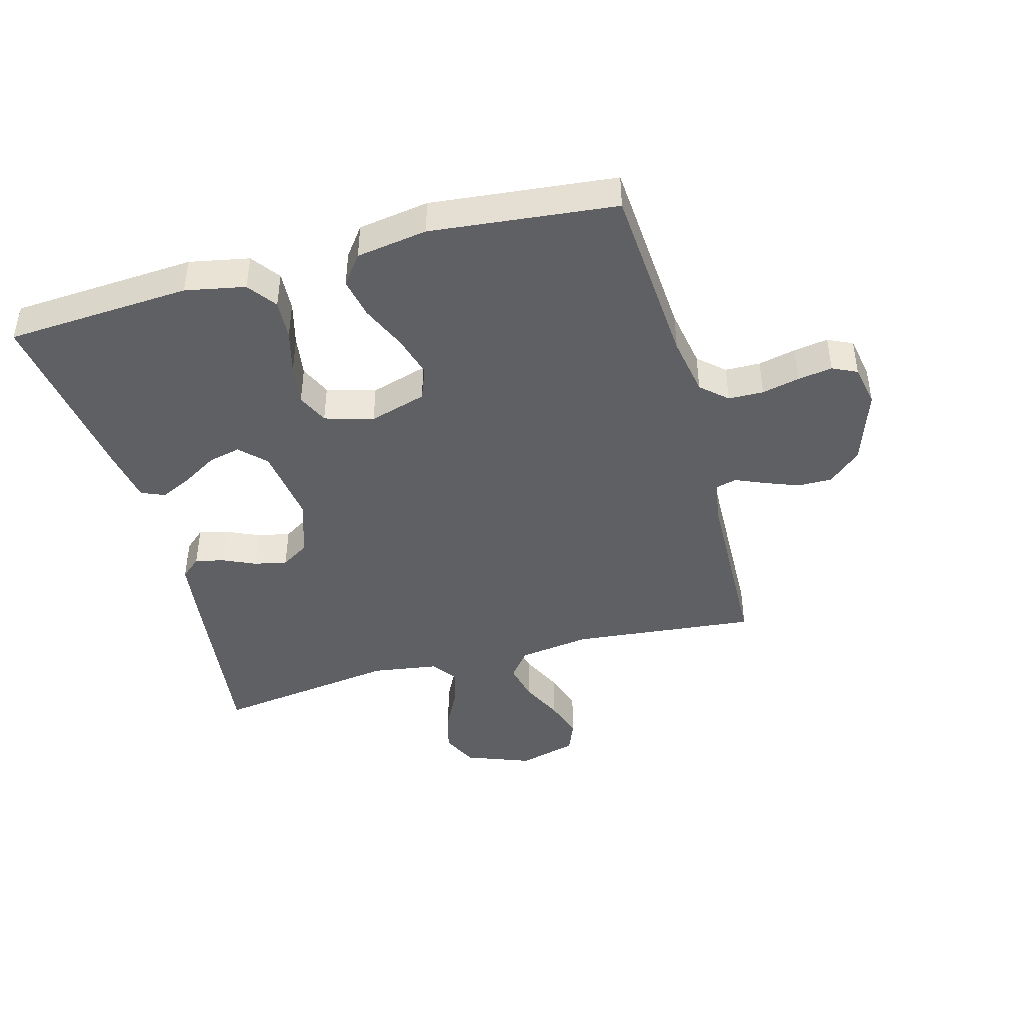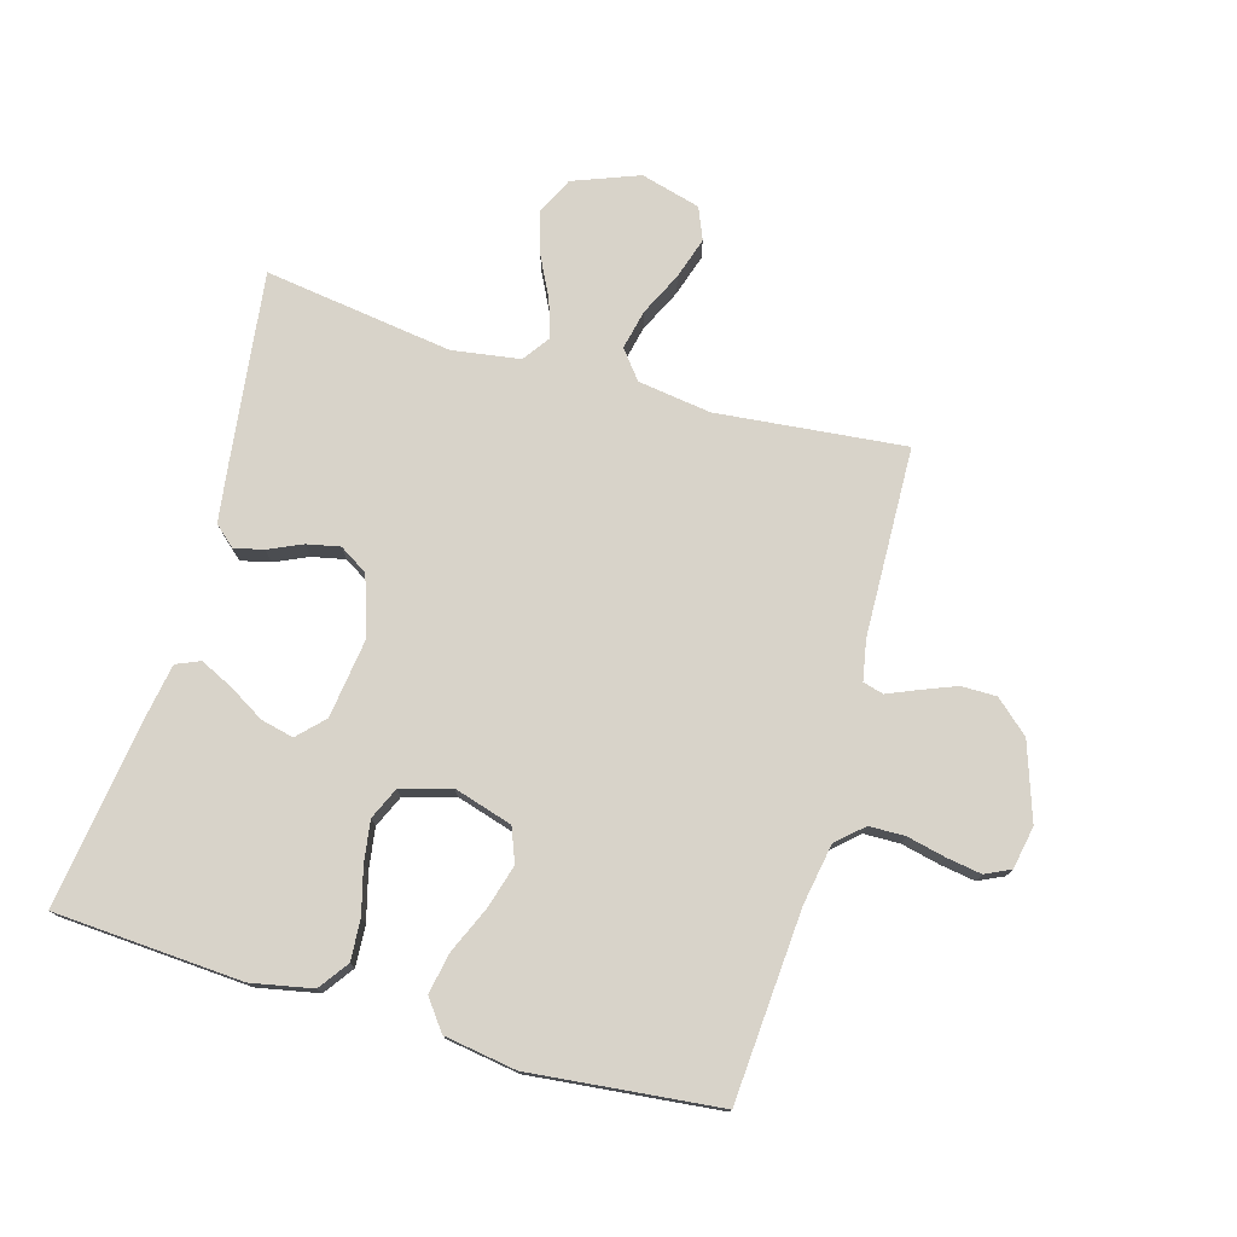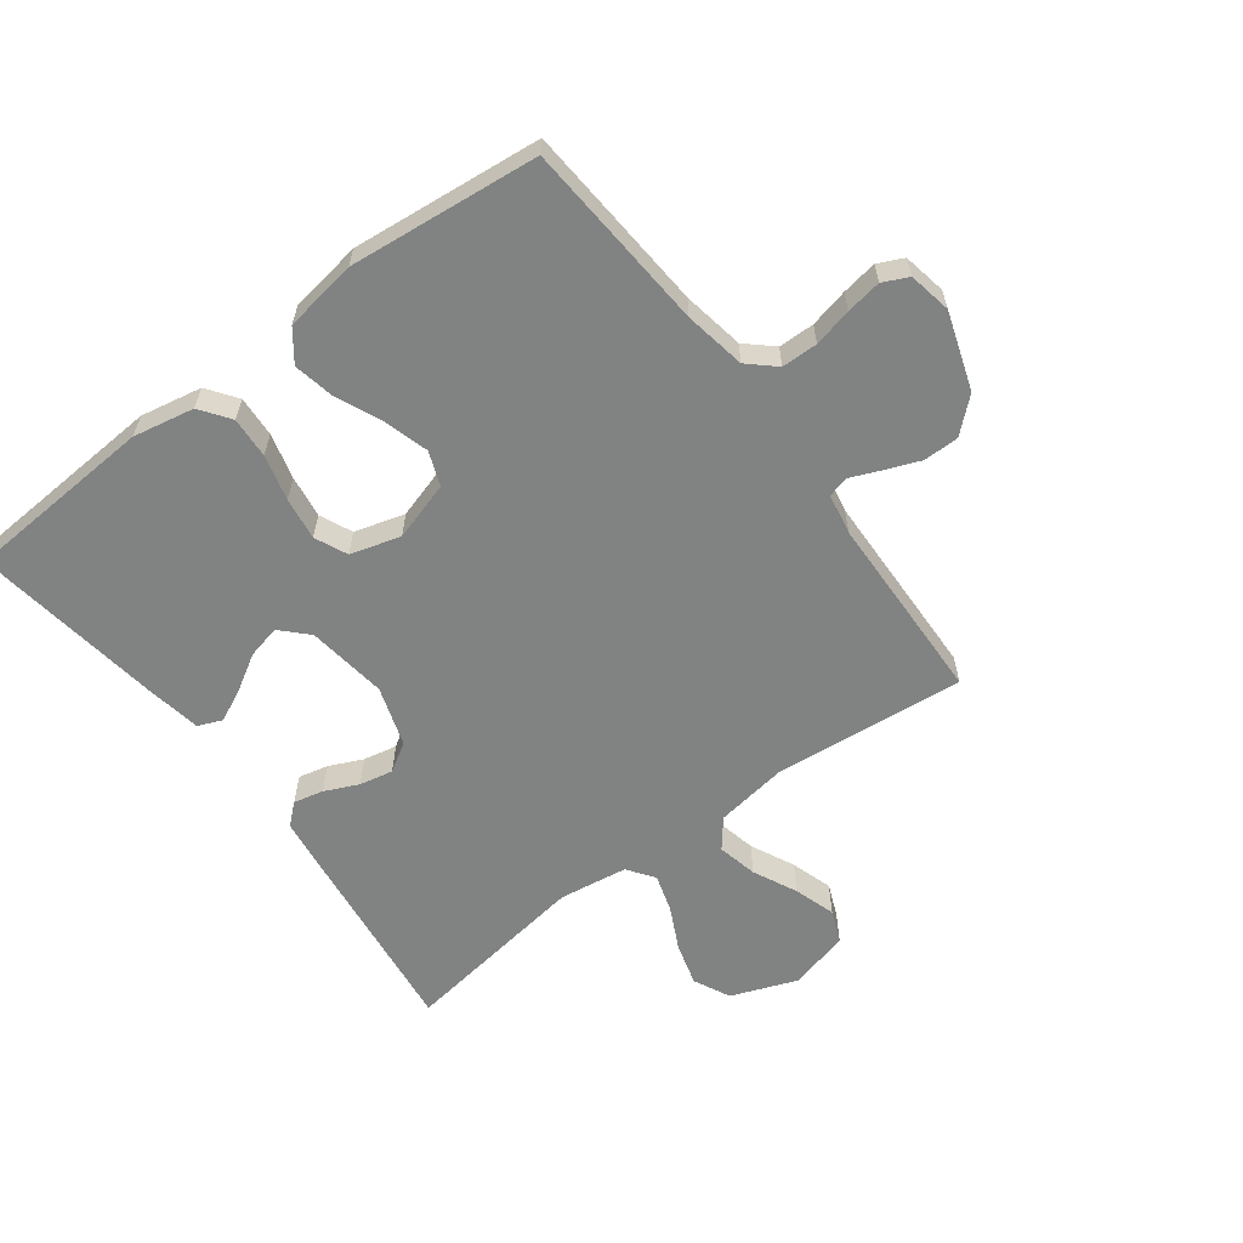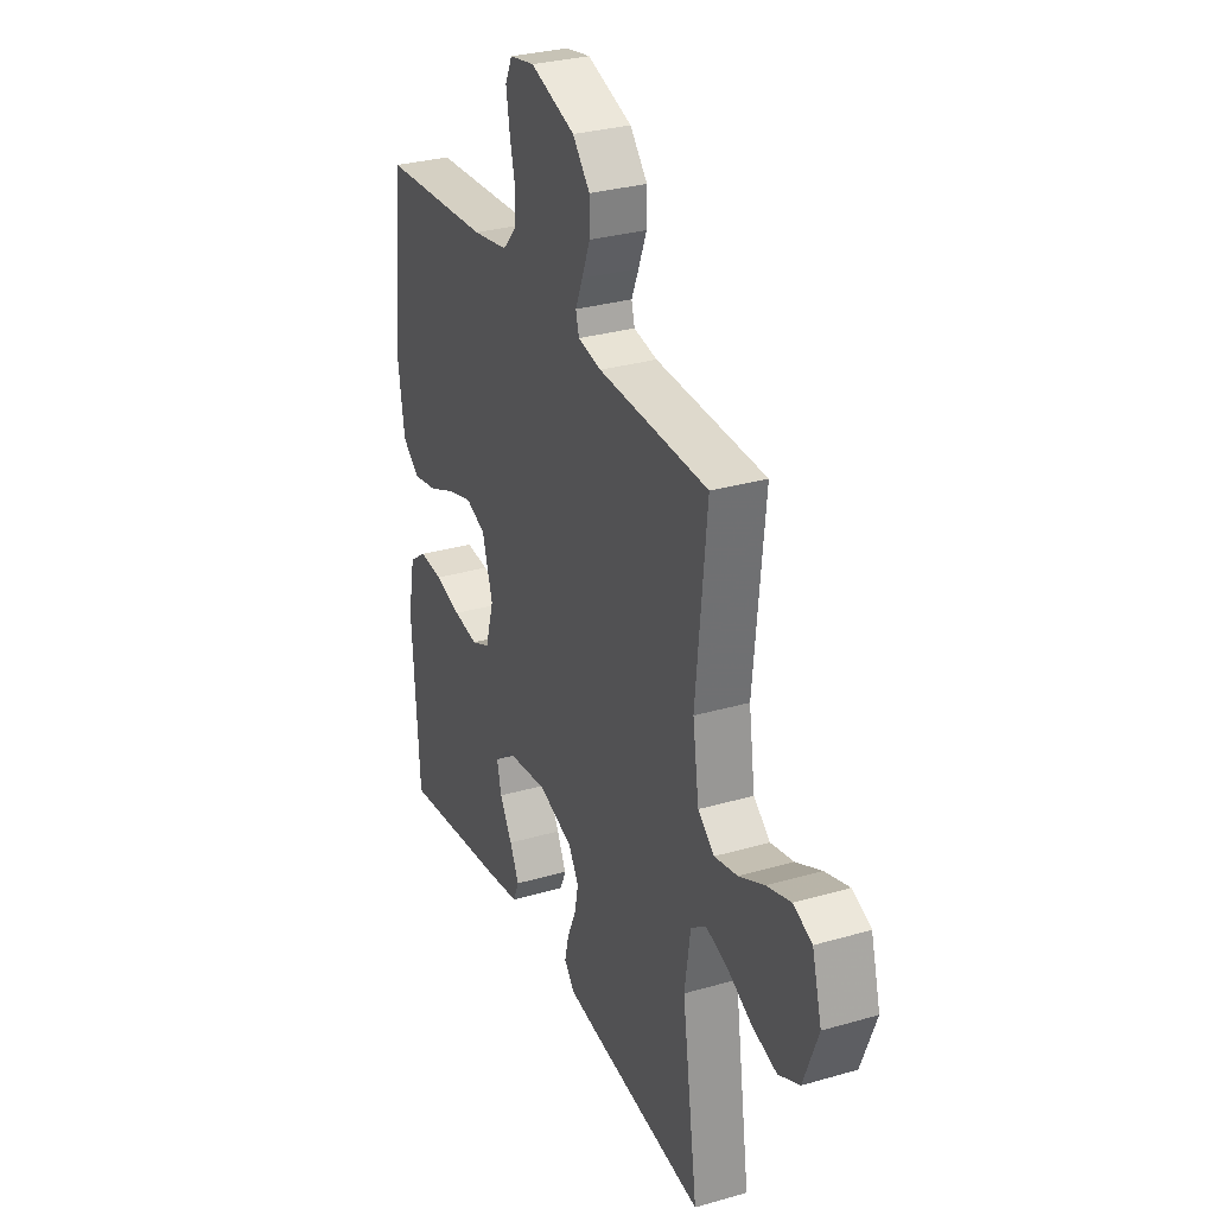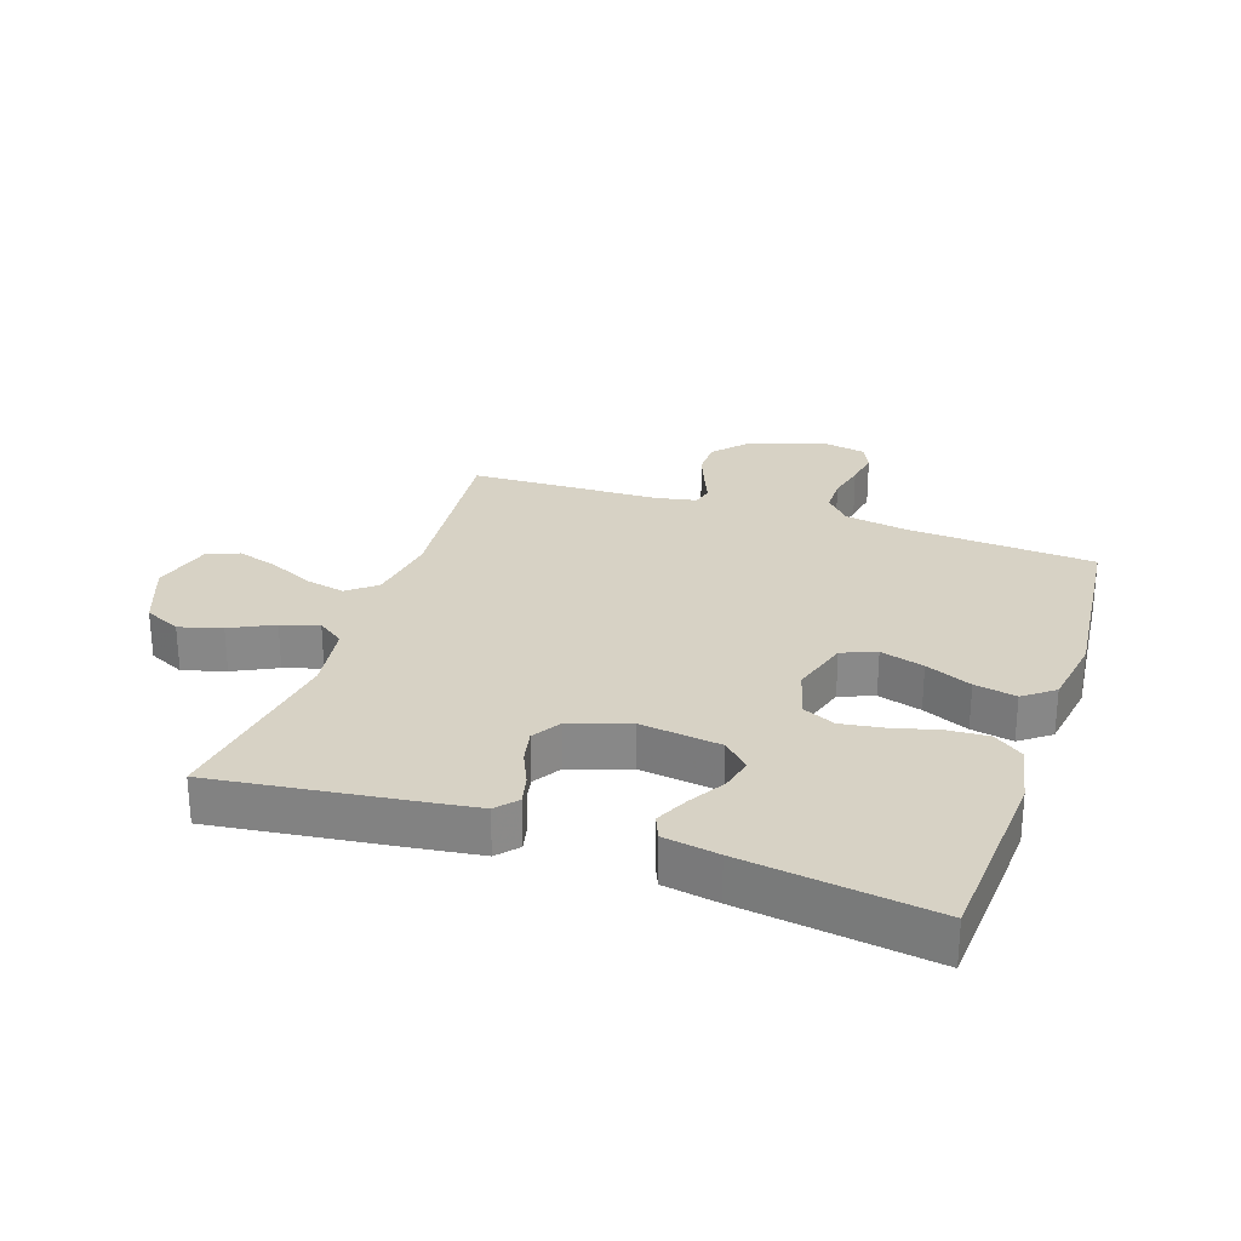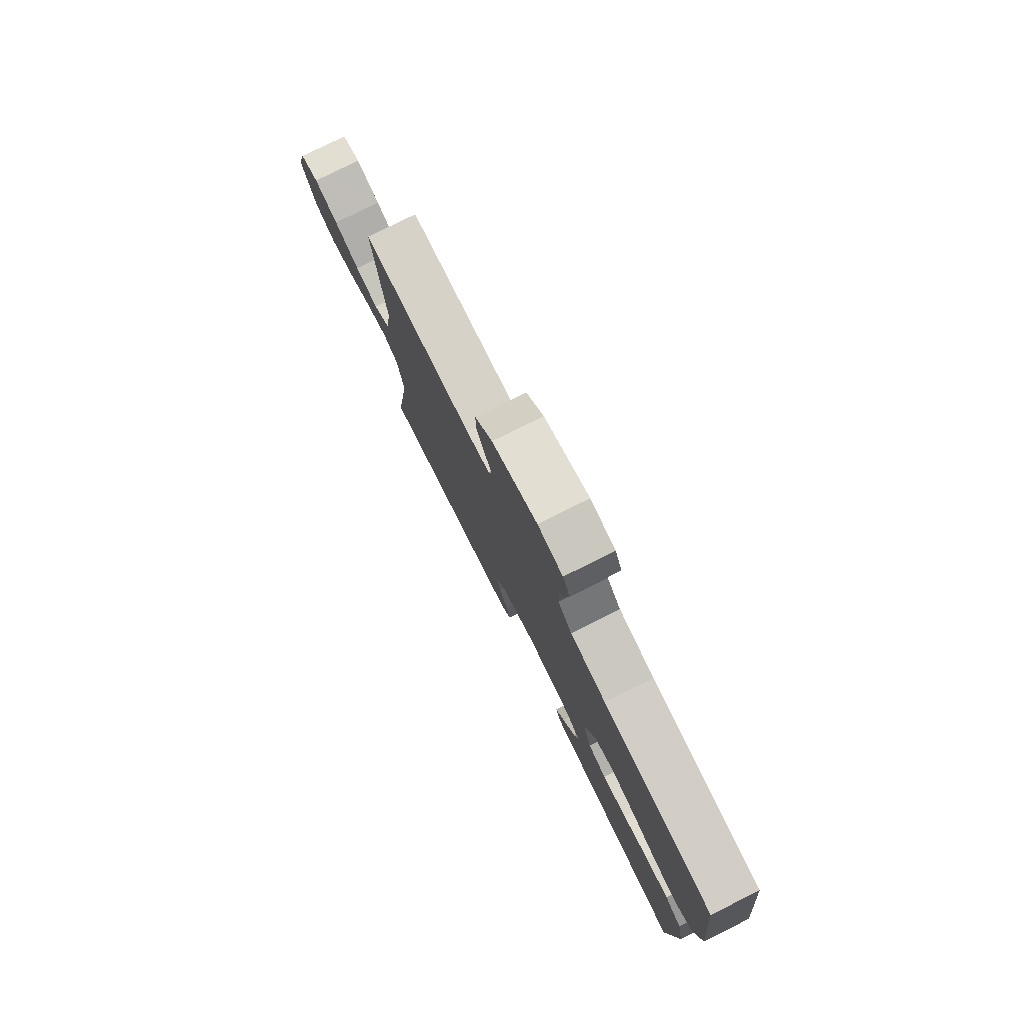
<metadata>
{"format":"obj","ext":"obj","renderer":"f3d","projection":"perspective","resolution":1024,"background":"white","views":[{"elev":-43.6,"azim":-74.7,"up":"+Y"},{"elev":76.0,"azim":-74.0,"up":"+Y"},{"elev":-60.6,"azim":-53.1,"up":"+Y"},{"elev":30.3,"azim":67.2,"up":"+Z"},{"elev":27.2,"azim":-161.3,"up":"+Y"},{"elev":79.2,"azim":-116.4,"up":"+Z"}]}
</metadata>
<code>
v -0.5 0.07 0.5
v -0.2 0.07 0.521
v -0.103 0.07 0.538
v -0.065 0.07 0.58
v -0.064 0.07 0.637
v -0.078 0.07 0.698
v -0.087 0.07 0.754
v -0.068 0.07 0.794
v 0 0.07 0.807
v 0.122 0.07 0.766
v 0.169 0.07 0.713
v 0.169 0.07 0.657
v 0.147 0.07 0.601
v 0.127 0.07 0.554
v 0.136 0.07 0.521
v 0.2 0.07 0.509
v 0.5 0.07 0.5
v 0.47 0.07 0.2
v 0.487 0.07 0.084
v 0.532 0.07 0.048
v 0.595 0.07 0.062
v 0.664 0.07 0.095
v 0.73 0.07 0.116
v 0.781 0.07 0.095
v 0.807 0.07 0
v 0.767 0.07 -0.105
v 0.709 0.07 -0.133
v 0.642 0.07 -0.114
v 0.574 0.07 -0.08
v 0.515 0.07 -0.062
v 0.473 0.07 -0.092
v 0.457 0.07 -0.2
v 0.5 0.07 -0.5
v 0.2 0.07 -0.462
v 0.105 0.07 -0.449
v 0.076 0.07 -0.416
v 0.087 0.07 -0.369
v 0.111 0.07 -0.316
v 0.122 0.07 -0.263
v 0.094 0.07 -0.218
v 0 0.07 -0.187
v -0.127 0.07 -0.204
v -0.168 0.07 -0.244
v -0.156 0.07 -0.296
v -0.122 0.07 -0.353
v -0.097 0.07 -0.405
v -0.113 0.07 -0.443
v -0.2 0.07 -0.458
v -0.5 0.07 -0.5
v -0.519 0.07 -0.2
v -0.5 0.07 -0.103
v -0.453 0.07 -0.069
v -0.388 0.07 -0.073
v -0.316 0.07 -0.092
v -0.249 0.07 -0.102
v -0.198 0.07 -0.079
v -0.175 0.07 0
v -0.203 0.07 0.093
v -0.257 0.07 0.114
v -0.326 0.07 0.094
v -0.399 0.07 0.062
v -0.465 0.07 0.049
v -0.513 0.07 0.085
v -0.531 0.07 0.2
v -0.5 0 0.5
v -0.2 0 0.521
v -0.103 0 0.538
v -0.065 0 0.58
v -0.064 0 0.637
v -0.078 0 0.698
v -0.087 0 0.754
v -0.068 0 0.794
v 0 0 0.807
v 0.122 0 0.766
v 0.169 0 0.713
v 0.169 0 0.657
v 0.147 0 0.601
v 0.127 0 0.554
v 0.136 0 0.521
v 0.2 0 0.509
v 0.5 0 0.5
v 0.47 0 0.2
v 0.487 0 0.084
v 0.532 0 0.048
v 0.595 0 0.062
v 0.664 0 0.095
v 0.73 0 0.116
v 0.781 0 0.095
v 0.807 0 0
v 0.767 0 -0.105
v 0.709 0 -0.133
v 0.642 0 -0.114
v 0.574 0 -0.08
v 0.515 0 -0.062
v 0.473 0 -0.092
v 0.457 0 -0.2
v 0.5 0 -0.5
v 0.2 0 -0.462
v 0.105 0 -0.449
v 0.076 0 -0.416
v 0.087 0 -0.369
v 0.111 0 -0.316
v 0.122 0 -0.263
v 0.094 0 -0.218
v 0 0 -0.187
v -0.127 0 -0.204
v -0.168 0 -0.244
v -0.156 0 -0.296
v -0.122 0 -0.353
v -0.097 0 -0.405
v -0.113 0 -0.443
v -0.2 0 -0.458
v -0.5 0 -0.5
v -0.519 0 -0.2
v -0.5 0 -0.103
v -0.453 0 -0.069
v -0.388 0 -0.073
v -0.316 0 -0.092
v -0.249 0 -0.102
v -0.198 0 -0.079
v -0.175 0 0
v -0.203 0 0.093
v -0.257 0 0.114
v -0.326 0 0.094
v -0.399 0 0.062
v -0.465 0 0.049
v -0.513 0 0.085
v -0.531 0 0.2
f 63 64 1 2
f 60 61 62 63
f 59 60 63 2
f 58 59 2 3
f 57 58 3 4
f 51 52 53 54
f 51 54 55
f 50 51 55
f 49 50 55
f 48 49 55 56
f 44 45 46 47
f 44 47 48
f 43 44 48
f 35 36 37 38
f 35 38 39
f 32 33 34 35
f 31 32 35 39
f 30 31 39 40
f 26 27 28 29
f 26 29 30
f 25 26 30
f 24 25 30
f 21 22 23 24
f 20 21 24 30
f 19 20 30 40
f 16 17 18
f 15 16 18 19
f 11 12 13 14
f 9 10 11 14
f 9 14 15
f 8 9 15
f 5 6 7 8
f 5 8 15
f 4 5 15 19
f 43 48 56 57
f 42 43 57 4
f 41 42 4 19
f 19 40 41
f 66 65 128 127
f 127 126 125 124
f 66 127 124 123
f 67 66 123 122
f 68 67 122 121
f 118 117 116 115
f 119 118 115
f 119 115 114
f 119 114 113
f 120 119 113 112
f 111 110 109 108
f 112 111 108
f 112 108 107
f 102 101 100 99
f 103 102 99
f 99 98 97 96
f 103 99 96 95
f 104 103 95 94
f 93 92 91 90
f 94 93 90
f 94 90 89
f 94 89 88
f 88 87 86 85
f 94 88 85 84
f 104 94 84 83
f 82 81 80
f 83 82 80 79
f 78 77 76 75
f 78 75 74 73
f 79 78 73
f 79 73 72
f 72 71 70 69
f 79 72 69
f 83 79 69 68
f 121 120 112 107
f 68 121 107 106
f 83 68 106 105
f 105 104 83
f 1 65 66 2
f 2 66 67 3
f 3 67 68 4
f 4 68 69 5
f 5 69 70 6
f 6 70 71 7
f 7 71 72 8
f 8 72 73 9
f 9 73 74 10
f 10 74 75 11
f 11 75 76 12
f 12 76 77 13
f 13 77 78 14
f 14 78 79 15
f 15 79 80 16
f 16 80 81 17
f 17 81 82 18
f 18 82 83 19
f 19 83 84 20
f 20 84 85 21
f 21 85 86 22
f 22 86 87 23
f 23 87 88 24
f 24 88 89 25
f 25 89 90 26
f 26 90 91 27
f 27 91 92 28
f 28 92 93 29
f 29 93 94 30
f 30 94 95 31
f 31 95 96 32
f 32 96 97 33
f 33 97 98 34
f 34 98 99 35
f 35 99 100 36
f 36 100 101 37
f 37 101 102 38
f 38 102 103 39
f 39 103 104 40
f 40 104 105 41
f 41 105 106 42
f 42 106 107 43
f 43 107 108 44
f 44 108 109 45
f 45 109 110 46
f 46 110 111 47
f 47 111 112 48
f 48 112 113 49
f 49 113 114 50
f 50 114 115 51
f 51 115 116 52
f 52 116 117 53
f 53 117 118 54
f 54 118 119 55
f 55 119 120 56
f 56 120 121 57
f 57 121 122 58
f 58 122 123 59
f 59 123 124 60
f 60 124 125 61
f 61 125 126 62
f 62 126 127 63
f 63 127 128 64
f 64 128 65 1

</code>
